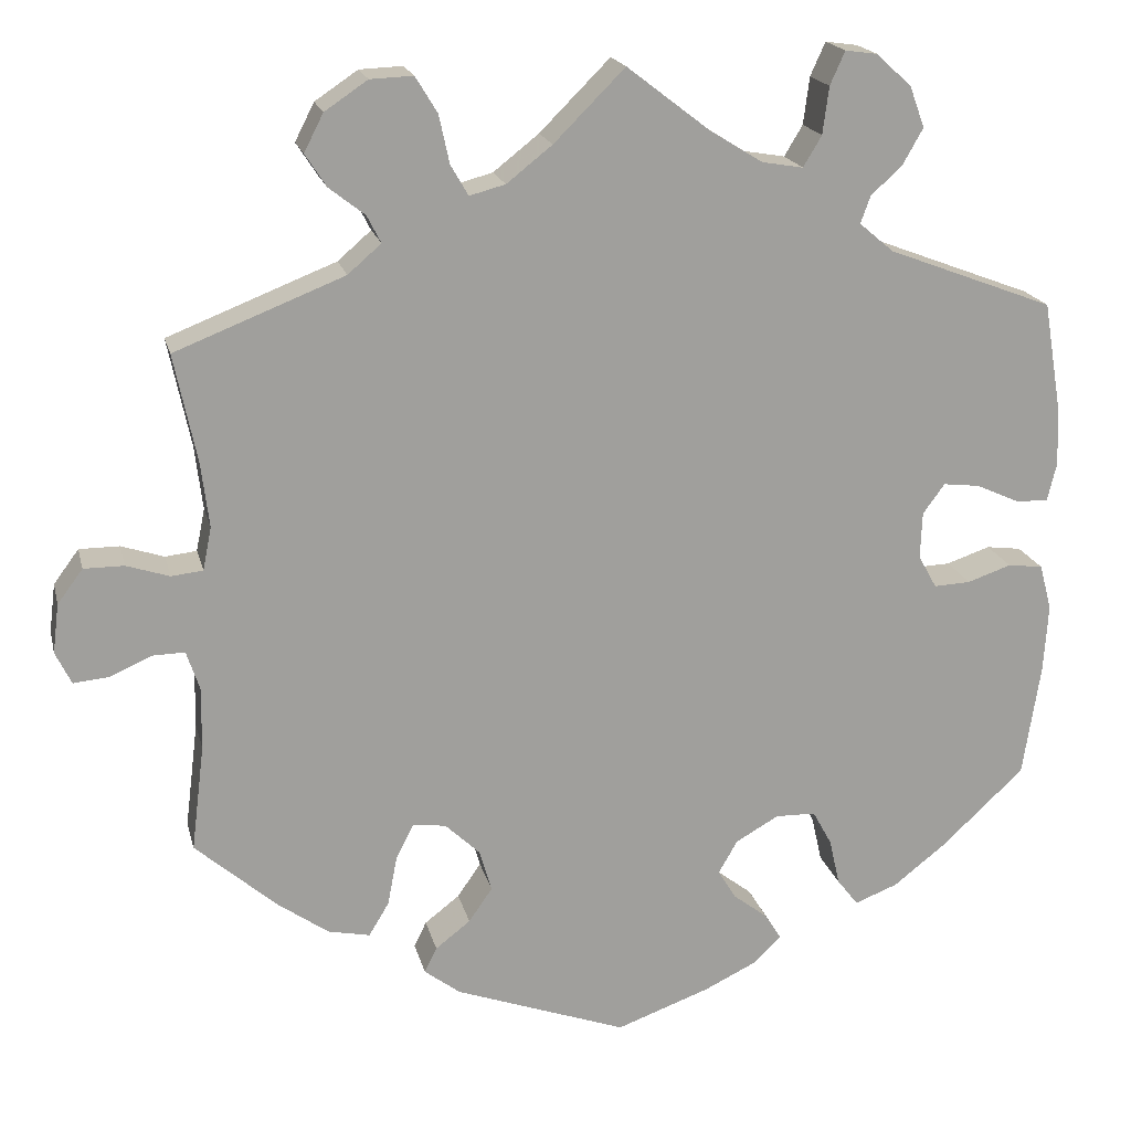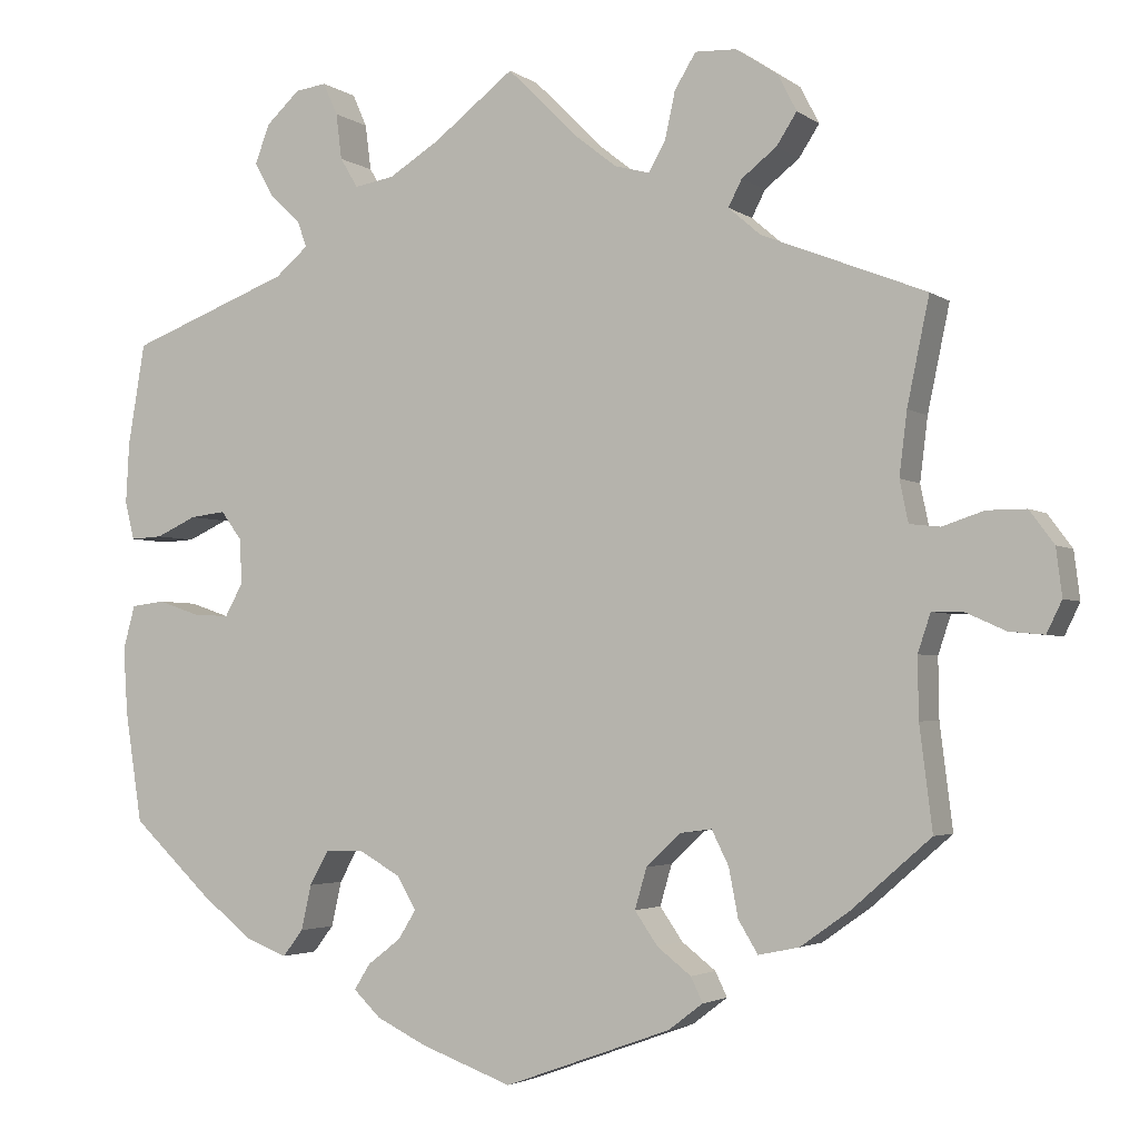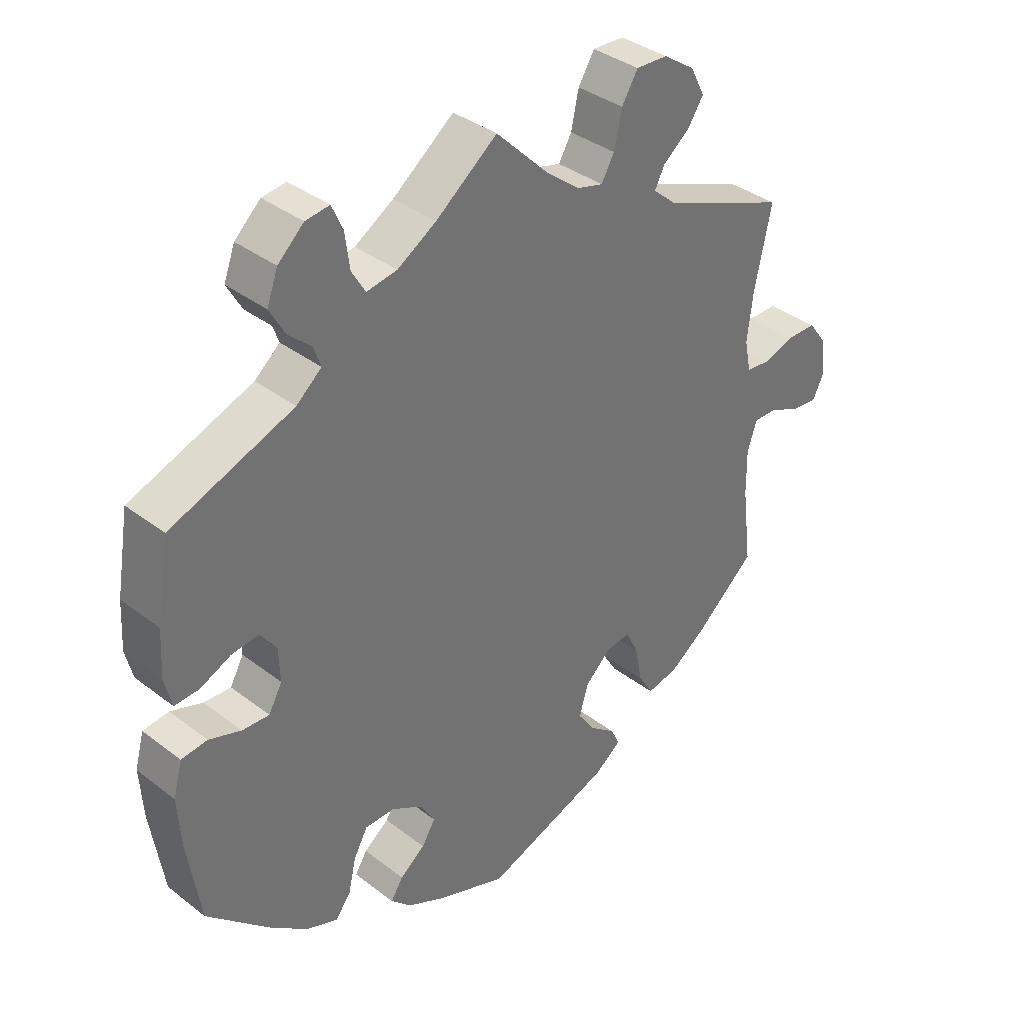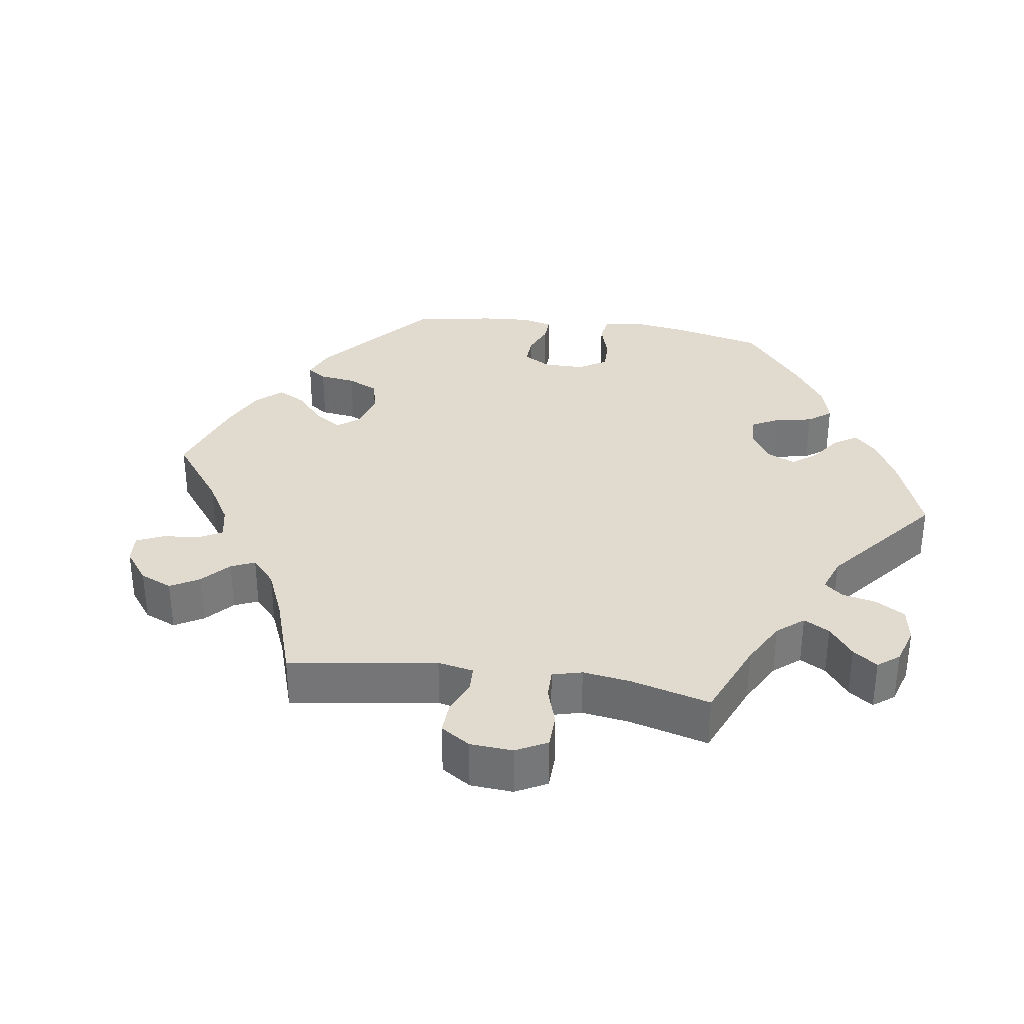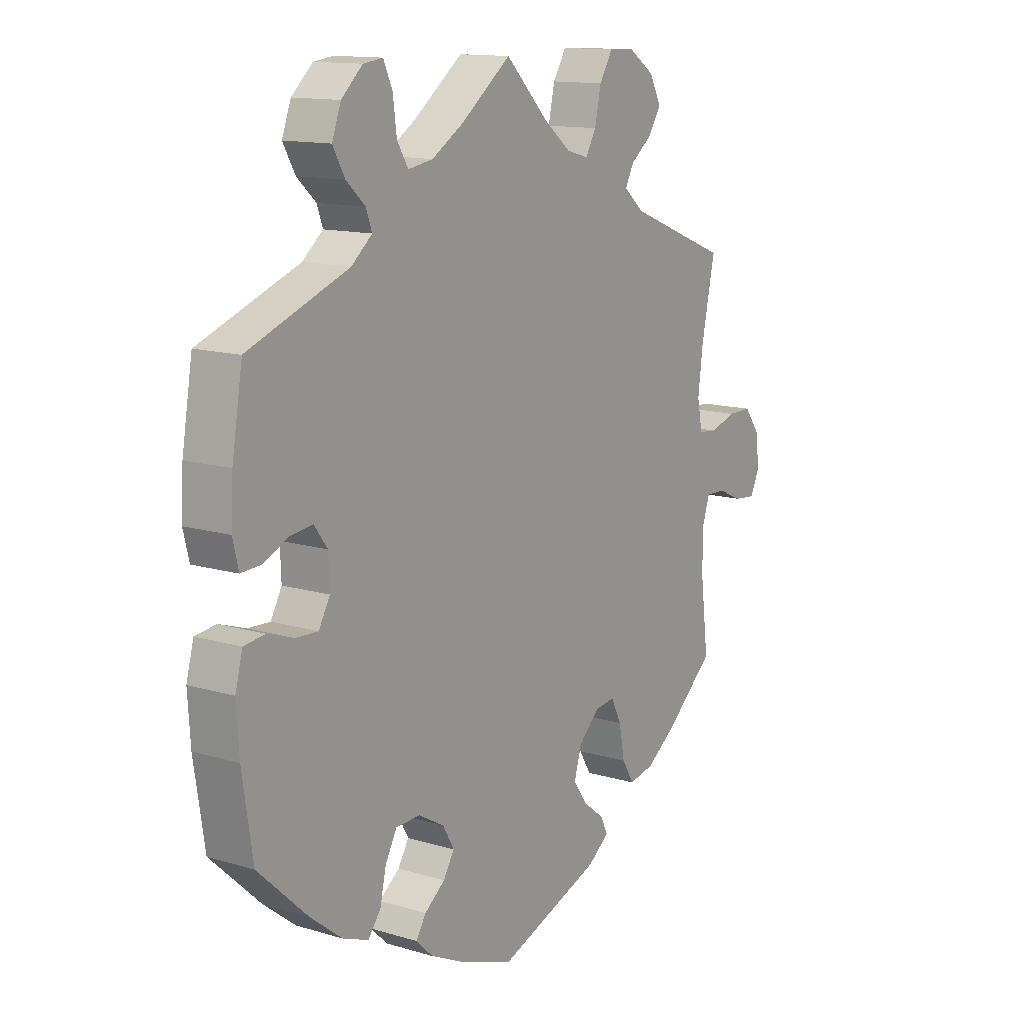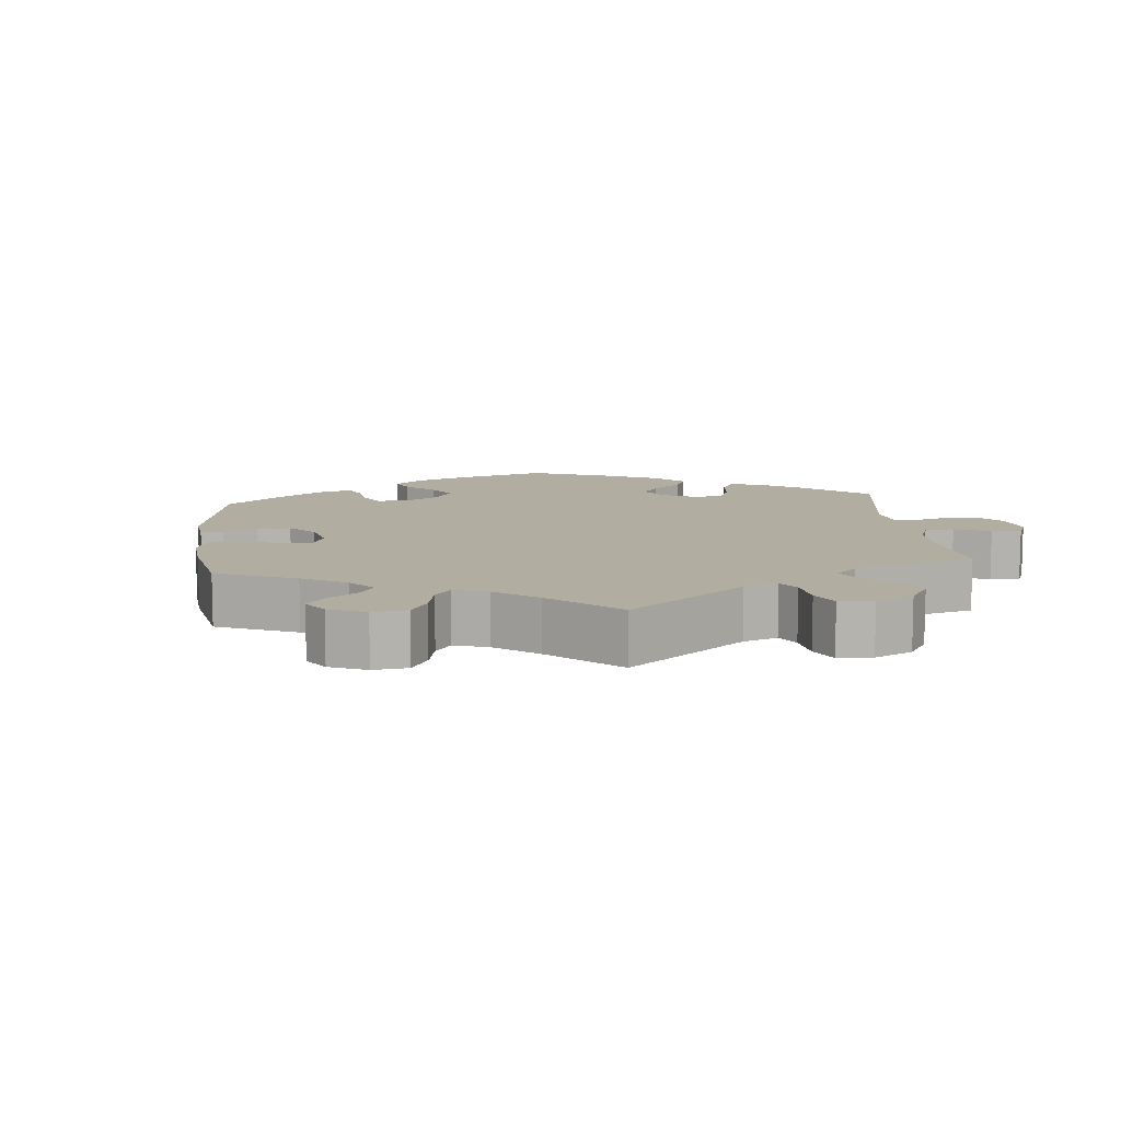
<metadata>
{"format":"obj","ext":"obj","renderer":"f3d","projection":"perspective","resolution":1024,"background":"white","views":[{"elev":18.7,"azim":-13.0,"up":"+Z"},{"elev":-3.0,"azim":-154.5,"up":"+Z"},{"elev":36.6,"azim":134.9,"up":"+Z"},{"elev":33.4,"azim":-21.4,"up":"+Y"},{"elev":13.3,"azim":124.2,"up":"+Z"},{"elev":10.3,"azim":-66.0,"up":"+Y"}]}
</metadata>
<code>
v -0.196 0.07 -0.507
v -0.237 0.07 -0.476
v -0.223 0.07 -0.447
v -0.183 0.07 -0.416
v -0.156 0.07 -0.377
v -0.17 0.07 -0.329
v -0.21 0.07 -0.291
v -0.248 0.07 -0.286
v -0.268 0.07 -0.326
v -0.279 0.07 -0.383
v -0.302 0.07 -0.421
v -0.35 0.07 -0.411
v -0.408 0.07 -0.37
v -0.501 0.07 -0.289
v -0.486 0.07 -0.168
v -0.485 0.07 -0.097
v -0.5 0.07 -0.052
v -0.537 0.07 -0.053
v -0.584 0.07 -0.074
v -0.625 0.07 -0.078
v -0.643 0.07 -0.041
v -0.636 0.07 0.015
v -0.607 0.07 0.054
v -0.561 0.07 0.054
v -0.512 0.07 0.038
v -0.476 0.07 0.042
v -0.466 0.07 0.091
v -0.475 0.07 0.165
v -0.501 0.07 0.289
v -0.308 0.07 0.365
v -0.27 0.07 0.398
v -0.286 0.07 0.429
v -0.327 0.07 0.461
v -0.351 0.07 0.498
v -0.329 0.07 0.541
v -0.28 0.07 0.574
v -0.231 0.07 0.576
v -0.206 0.07 0.535
v -0.194 0.07 0.48
v -0.174 0.07 0.445
v -0.133 0.07 0.456
v -0.081 0.07 0.497
v 0 0.07 0.578
v 0.095 0.07 0.505
v 0.155 0.07 0.468
v 0.202 0.07 0.46
v 0.223 0.07 0.495
v 0.23 0.07 0.549
v 0.247 0.07 0.587
v 0.284 0.07 0.582
v 0.324 0.07 0.545
v 0.341 0.07 0.499
v 0.318 0.07 0.458
v 0.282 0.07 0.425
v 0.271 0.07 0.394
v 0.31 0.07 0.361
v 0.5 0.07 0.289
v 0.52 0.07 0.17
v 0.524 0.07 0.098
v 0.513 0.07 0.053
v 0.475 0.07 0.055
v 0.427 0.07 0.077
v 0.385 0.07 0.082
v 0.36 0.07 0.048
v 0.358 0.07 -0.005
v 0.379 0.07 -0.043
v 0.421 0.07 -0.041
v 0.471 0.07 -0.024
v 0.511 0.07 -0.029
v 0.525 0.07 -0.081
v 0.52 0.07 -0.159
v 0.5 0.07 -0.289
v 0.405 0.07 -0.378
v 0.345 0.07 -0.425
v 0.296 0.07 -0.444
v 0.272 0.07 -0.413
v 0.26 0.07 -0.36
v 0.238 0.07 -0.32
v 0.192 0.07 -0.319
v 0.143 0.07 -0.347
v 0.121 0.07 -0.385
v 0.142 0.07 -0.419
v 0.181 0.07 -0.449
v 0.2 0.07 -0.479
v 0.168 0.07 -0.51
v 0.108 0.07 -0.539
v 0.001 0.07 -0.578
v -0.196 0 -0.507
v -0.237 0 -0.476
v -0.223 0 -0.447
v -0.183 0 -0.416
v -0.156 0 -0.377
v -0.17 0 -0.329
v -0.21 0 -0.291
v -0.248 0 -0.286
v -0.268 0 -0.326
v -0.279 0 -0.383
v -0.302 0 -0.421
v -0.35 0 -0.411
v -0.408 0 -0.37
v -0.501 0 -0.289
v -0.486 0 -0.168
v -0.485 0 -0.097
v -0.5 0 -0.052
v -0.537 0 -0.053
v -0.584 0 -0.074
v -0.625 0 -0.078
v -0.643 0 -0.041
v -0.636 0 0.015
v -0.607 0 0.054
v -0.561 0 0.054
v -0.512 0 0.038
v -0.476 0 0.042
v -0.466 0 0.091
v -0.475 0 0.165
v -0.501 0 0.289
v -0.308 0 0.365
v -0.27 0 0.398
v -0.286 0 0.429
v -0.327 0 0.461
v -0.351 0 0.498
v -0.329 0 0.541
v -0.28 0 0.574
v -0.231 0 0.576
v -0.206 0 0.535
v -0.194 0 0.48
v -0.174 0 0.445
v -0.133 0 0.456
v -0.081 0 0.497
v 0 0 0.578
v 0.095 0 0.505
v 0.155 0 0.468
v 0.202 0 0.46
v 0.223 0 0.495
v 0.23 0 0.549
v 0.247 0 0.587
v 0.284 0 0.582
v 0.324 0 0.545
v 0.341 0 0.499
v 0.318 0 0.458
v 0.282 0 0.425
v 0.271 0 0.394
v 0.31 0 0.361
v 0.5 0 0.289
v 0.52 0 0.17
v 0.524 0 0.098
v 0.513 0 0.053
v 0.475 0 0.055
v 0.427 0 0.077
v 0.385 0 0.082
v 0.36 0 0.048
v 0.358 0 -0.005
v 0.379 0 -0.043
v 0.421 0 -0.041
v 0.471 0 -0.024
v 0.511 0 -0.029
v 0.525 0 -0.081
v 0.52 0 -0.159
v 0.5 0 -0.289
v 0.405 0 -0.378
v 0.345 0 -0.425
v 0.296 0 -0.444
v 0.272 0 -0.413
v 0.26 0 -0.36
v 0.238 0 -0.32
v 0.192 0 -0.319
v 0.143 0 -0.347
v 0.121 0 -0.385
v 0.142 0 -0.419
v 0.181 0 -0.449
v 0.2 0 -0.479
v 0.168 0 -0.51
v 0.108 0 -0.539
v 0.001 0 -0.578
f 82 83 84 85
f 81 82 85 86
f 74 75 76 77
f 74 77 78
f 73 74 78
f 72 73 78
f 71 72 78 79
f 67 68 69 70
f 66 67 70 71
f 59 60 61 62
f 59 62 63
f 56 57 58 59
f 55 56 59 63
f 51 52 53 54
f 51 54 55
f 50 51 55
f 47 48 49 50
f 46 47 50 55
f 45 46 55 63
f 42 43 44
f 41 42 44 45
f 40 41 45 63
f 36 37 38 39
f 36 39 40
f 35 36 40
f 32 33 34 35
f 31 32 35 40
f 30 31 40 63
f 28 29 30 63
f 22 23 24 25
f 22 25 26
f 21 22 26
f 18 19 20 21
f 17 18 21 26
f 16 17 26
f 15 16 26 27
f 13 14 15
f 12 13 15 27
f 9 10 11 12
f 8 9 12 27
f 1 2 3 4
f 1 4 5
f 81 86 87 1
f 66 71 79
f 65 66 79 80
f 64 65 80
f 27 28 63 64
f 7 8 27 64
f 6 7 64 80
f 5 6 80 81
f 1 5 81
f 172 171 170 169
f 173 172 169 168
f 164 163 162 161
f 165 164 161
f 165 161 160
f 165 160 159
f 166 165 159 158
f 157 156 155 154
f 158 157 154 153
f 149 148 147 146
f 150 149 146
f 146 145 144 143
f 150 146 143 142
f 141 140 139 138
f 142 141 138
f 142 138 137
f 137 136 135 134
f 142 137 134 133
f 150 142 133 132
f 131 130 129
f 132 131 129 128
f 150 132 128 127
f 126 125 124 123
f 127 126 123
f 127 123 122
f 122 121 120 119
f 127 122 119 118
f 150 127 118 117
f 150 117 116 115
f 112 111 110 109
f 113 112 109
f 113 109 108
f 108 107 106 105
f 113 108 105 104
f 113 104 103
f 114 113 103 102
f 102 101 100
f 114 102 100 99
f 99 98 97 96
f 114 99 96 95
f 91 90 89 88
f 92 91 88
f 88 174 173 168
f 166 158 153
f 167 166 153 152
f 167 152 151
f 151 150 115 114
f 151 114 95 94
f 167 151 94 93
f 168 167 93 92
f 168 92 88
f 1 88 89 2
f 2 89 90 3
f 3 90 91 4
f 4 91 92 5
f 5 92 93 6
f 6 93 94 7
f 7 94 95 8
f 8 95 96 9
f 9 96 97 10
f 10 97 98 11
f 11 98 99 12
f 12 99 100 13
f 13 100 101 14
f 14 101 102 15
f 15 102 103 16
f 16 103 104 17
f 17 104 105 18
f 18 105 106 19
f 19 106 107 20
f 20 107 108 21
f 21 108 109 22
f 22 109 110 23
f 23 110 111 24
f 24 111 112 25
f 25 112 113 26
f 26 113 114 27
f 27 114 115 28
f 28 115 116 29
f 29 116 117 30
f 30 117 118 31
f 31 118 119 32
f 32 119 120 33
f 33 120 121 34
f 34 121 122 35
f 35 122 123 36
f 36 123 124 37
f 37 124 125 38
f 38 125 126 39
f 39 126 127 40
f 40 127 128 41
f 41 128 129 42
f 42 129 130 43
f 43 130 131 44
f 44 131 132 45
f 45 132 133 46
f 46 133 134 47
f 47 134 135 48
f 48 135 136 49
f 49 136 137 50
f 50 137 138 51
f 51 138 139 52
f 52 139 140 53
f 53 140 141 54
f 54 141 142 55
f 55 142 143 56
f 56 143 144 57
f 57 144 145 58
f 58 145 146 59
f 59 146 147 60
f 60 147 148 61
f 61 148 149 62
f 62 149 150 63
f 63 150 151 64
f 64 151 152 65
f 65 152 153 66
f 66 153 154 67
f 67 154 155 68
f 68 155 156 69
f 69 156 157 70
f 70 157 158 71
f 71 158 159 72
f 72 159 160 73
f 73 160 161 74
f 74 161 162 75
f 75 162 163 76
f 76 163 164 77
f 77 164 165 78
f 78 165 166 79
f 79 166 167 80
f 80 167 168 81
f 81 168 169 82
f 82 169 170 83
f 83 170 171 84
f 84 171 172 85
f 85 172 173 86
f 86 173 174 87
f 87 174 88 1

</code>
